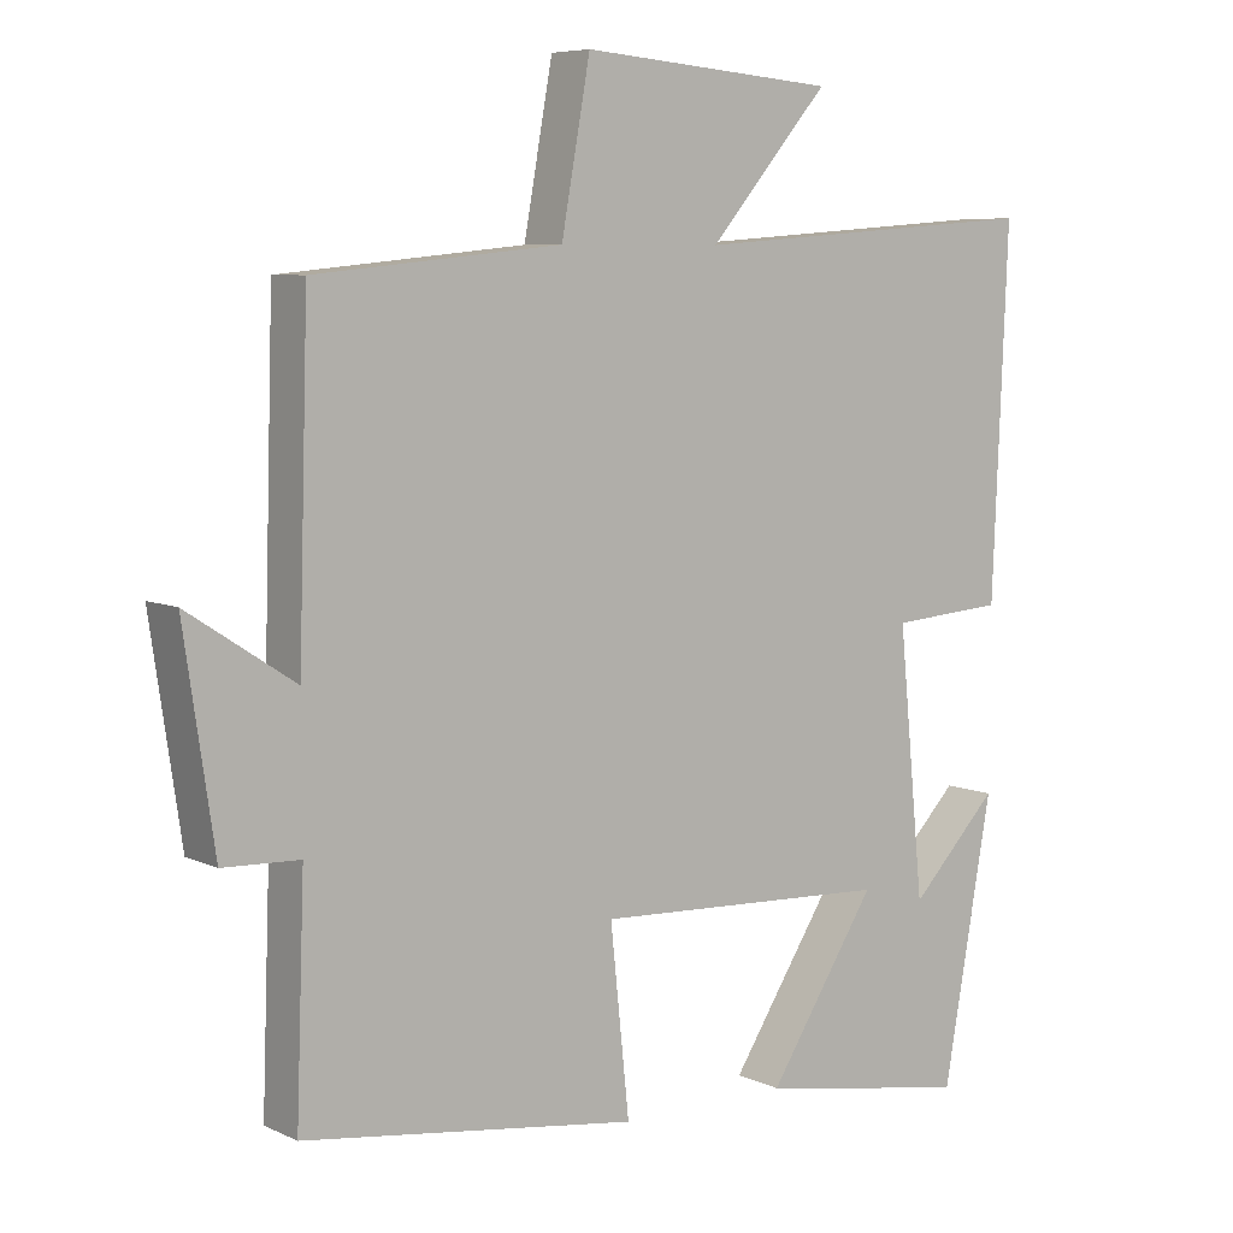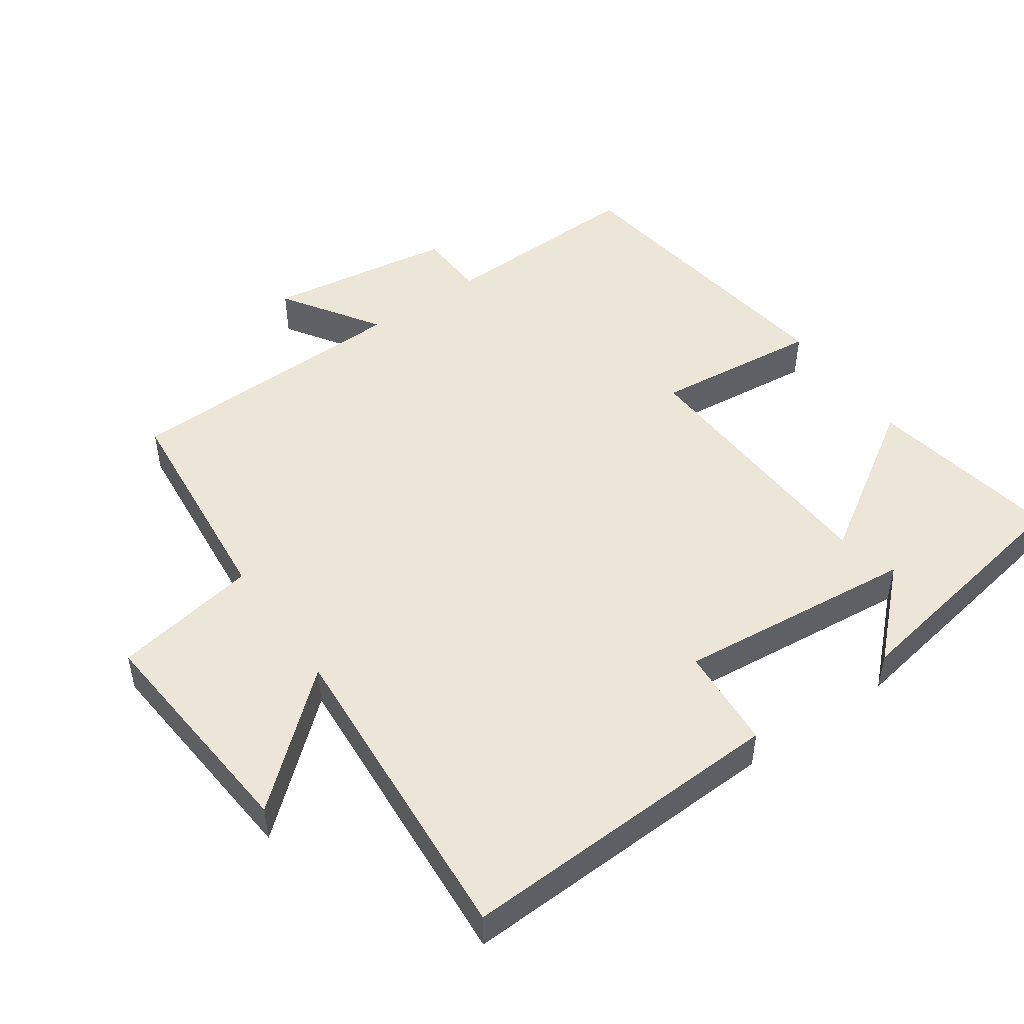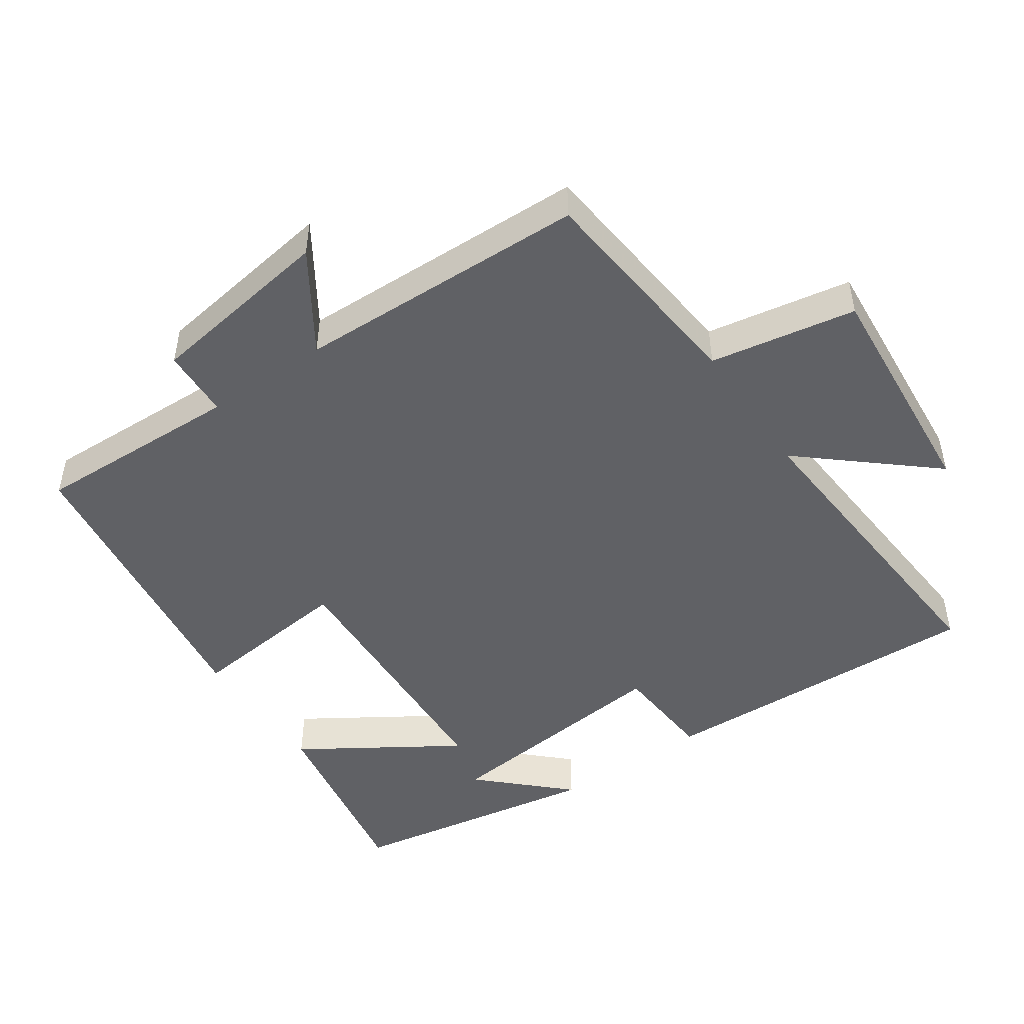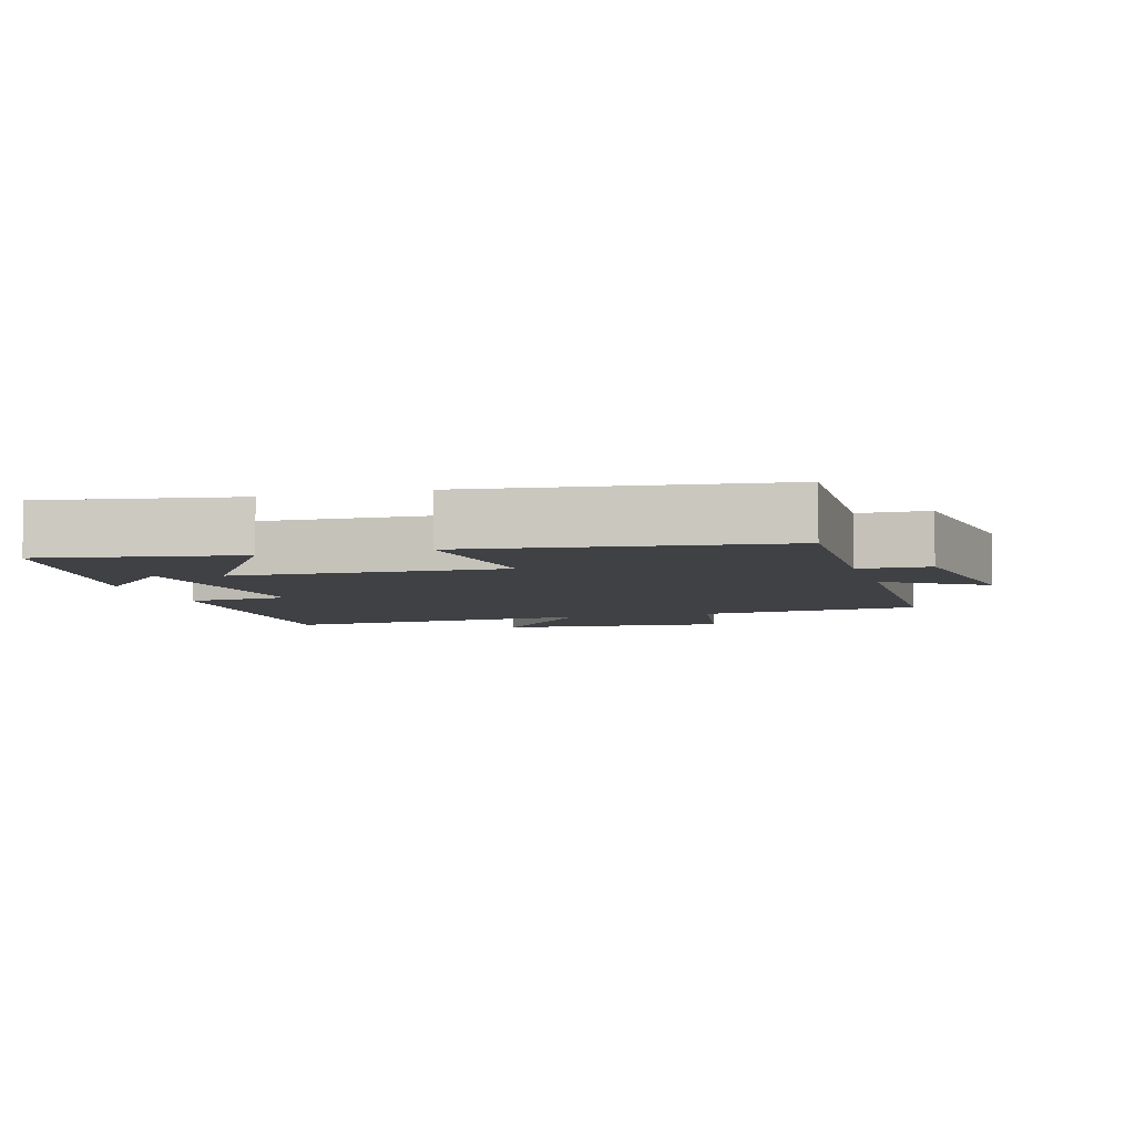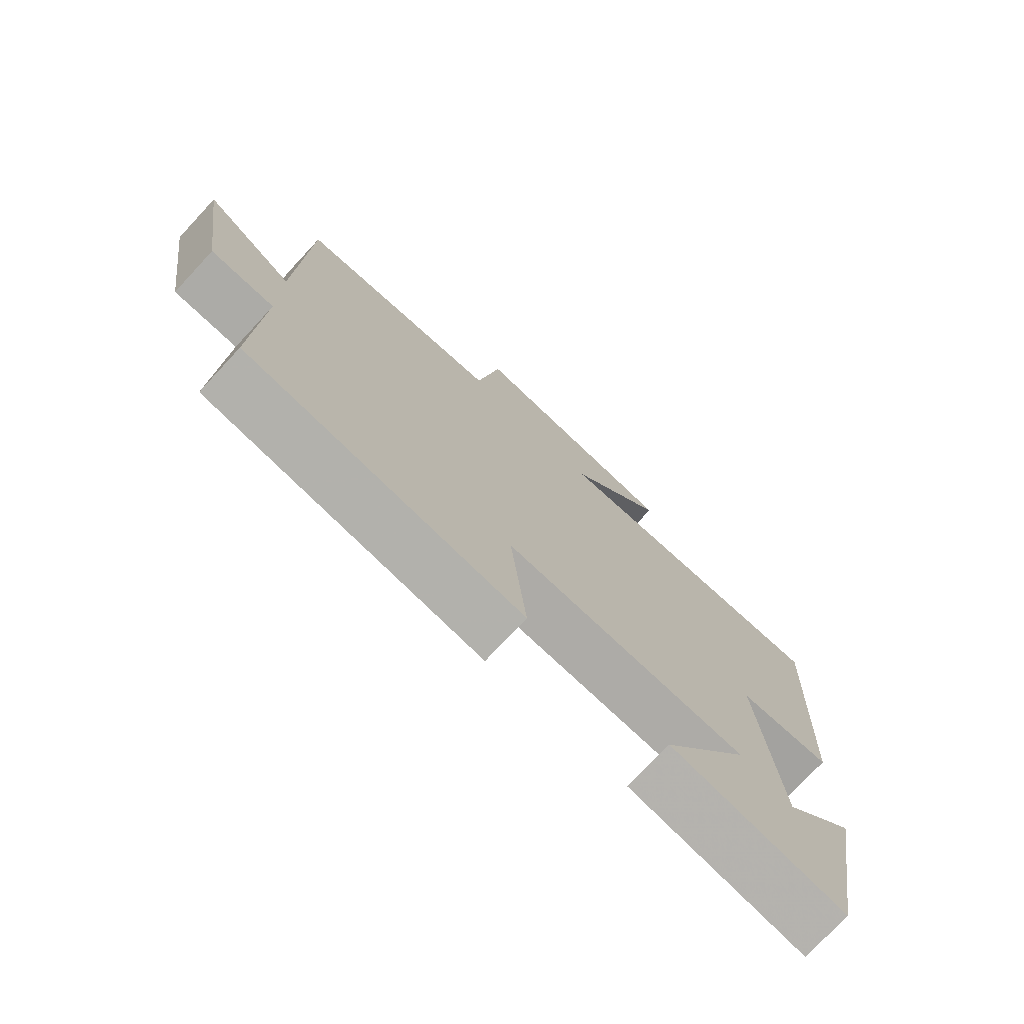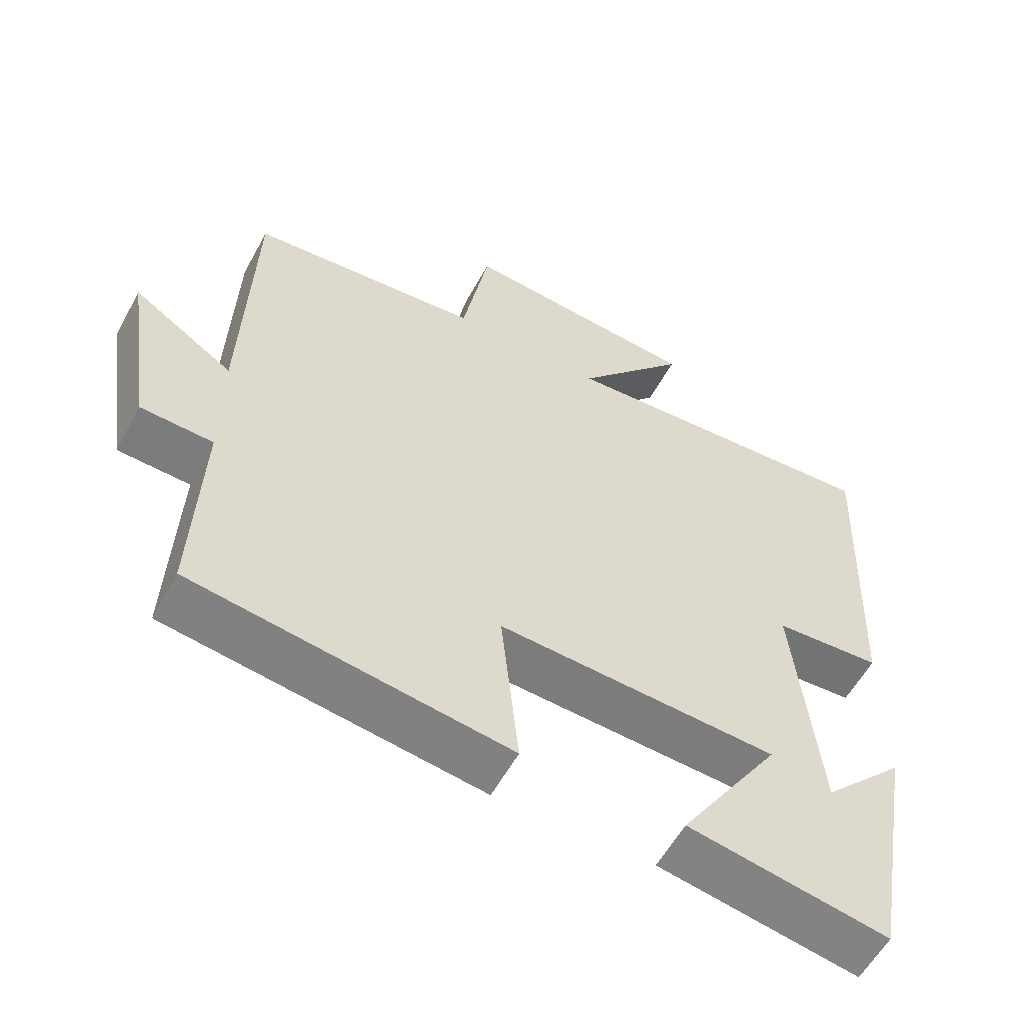
<metadata>
{"format":"obj","ext":"obj","renderer":"f3d","projection":"perspective","resolution":1024,"background":"white","views":[{"elev":7.0,"azim":-37.4,"up":"+Z"},{"elev":48.8,"azim":55.0,"up":"+Y"},{"elev":-48.3,"azim":-55.4,"up":"+Y"},{"elev":-5.7,"azim":-163.5,"up":"+Y"},{"elev":-74.9,"azim":-42.9,"up":"+Z"},{"elev":-57.8,"azim":-28.5,"up":"+Z"}]}
</metadata>
<code>
v -0.511 0.07 -0.44
v -0.5 0.07 -0.139
v -0.601 0.07 -0.135
v -0.641 0.07 0.137
v -0.5 0.07 0.045
v -0.487 0.07 0.468
v -0.162 0.07 0.5
v -0.124 0.07 0.711
v 0.212 0.07 0.683
v 0.054 0.07 0.5
v 0.52 0.07 0.534
v 0.5 0.07 0.057
v 0.35 0.07 0.046
v 0.384 0.07 -0.302
v 0.5 0.07 -0.181
v 0.435 0.07 -0.549
v 0.154 0.07 -0.5
v 0.297 0.07 -0.277
v -0.095 0.07 -0.259
v -0.07 0.07 -0.5
v -0.511 0 -0.44
v -0.5 0 -0.139
v -0.601 0 -0.135
v -0.641 0 0.137
v -0.5 0 0.045
v -0.487 0 0.468
v -0.162 0 0.5
v -0.124 0 0.711
v 0.212 0 0.683
v 0.054 0 0.5
v 0.52 0 0.534
v 0.5 0 0.057
v 0.35 0 0.046
v 0.384 0 -0.302
v 0.5 0 -0.181
v 0.435 0 -0.549
v 0.154 0 -0.5
v 0.297 0 -0.277
v -0.095 0 -0.259
v -0.07 0 -0.5
f 19 20 1 2
f 18 19 2
f 16 17 18
f 14 15 16
f 14 16 18
f 13 14 18
f 10 11 12 13
f 10 13 18 2
f 7 8 9 10
f 7 10 2
f 6 7 2
f 5 6 2
f 2 3 4 5
f 22 21 40 39
f 22 39 38
f 38 37 36
f 36 35 34
f 38 36 34
f 38 34 33
f 33 32 31 30
f 22 38 33 30
f 30 29 28 27
f 22 30 27
f 22 27 26
f 22 26 25
f 25 24 23 22
f 1 21 22 2
f 2 22 23 3
f 3 23 24 4
f 4 24 25 5
f 5 25 26 6
f 6 26 27 7
f 7 27 28 8
f 8 28 29 9
f 9 29 30 10
f 10 30 31 11
f 11 31 32 12
f 12 32 33 13
f 13 33 34 14
f 14 34 35 15
f 15 35 36 16
f 16 36 37 17
f 17 37 38 18
f 18 38 39 19
f 19 39 40 20
f 20 40 21 1

</code>
